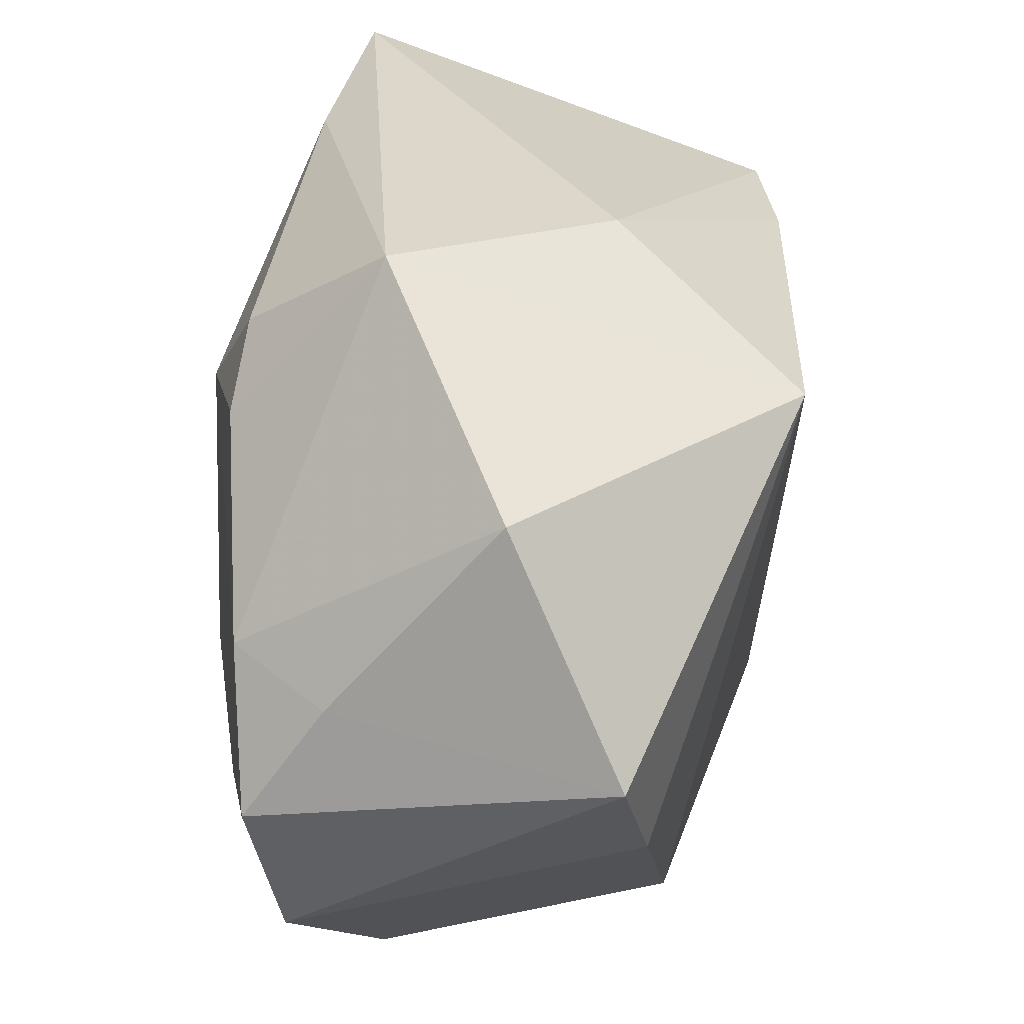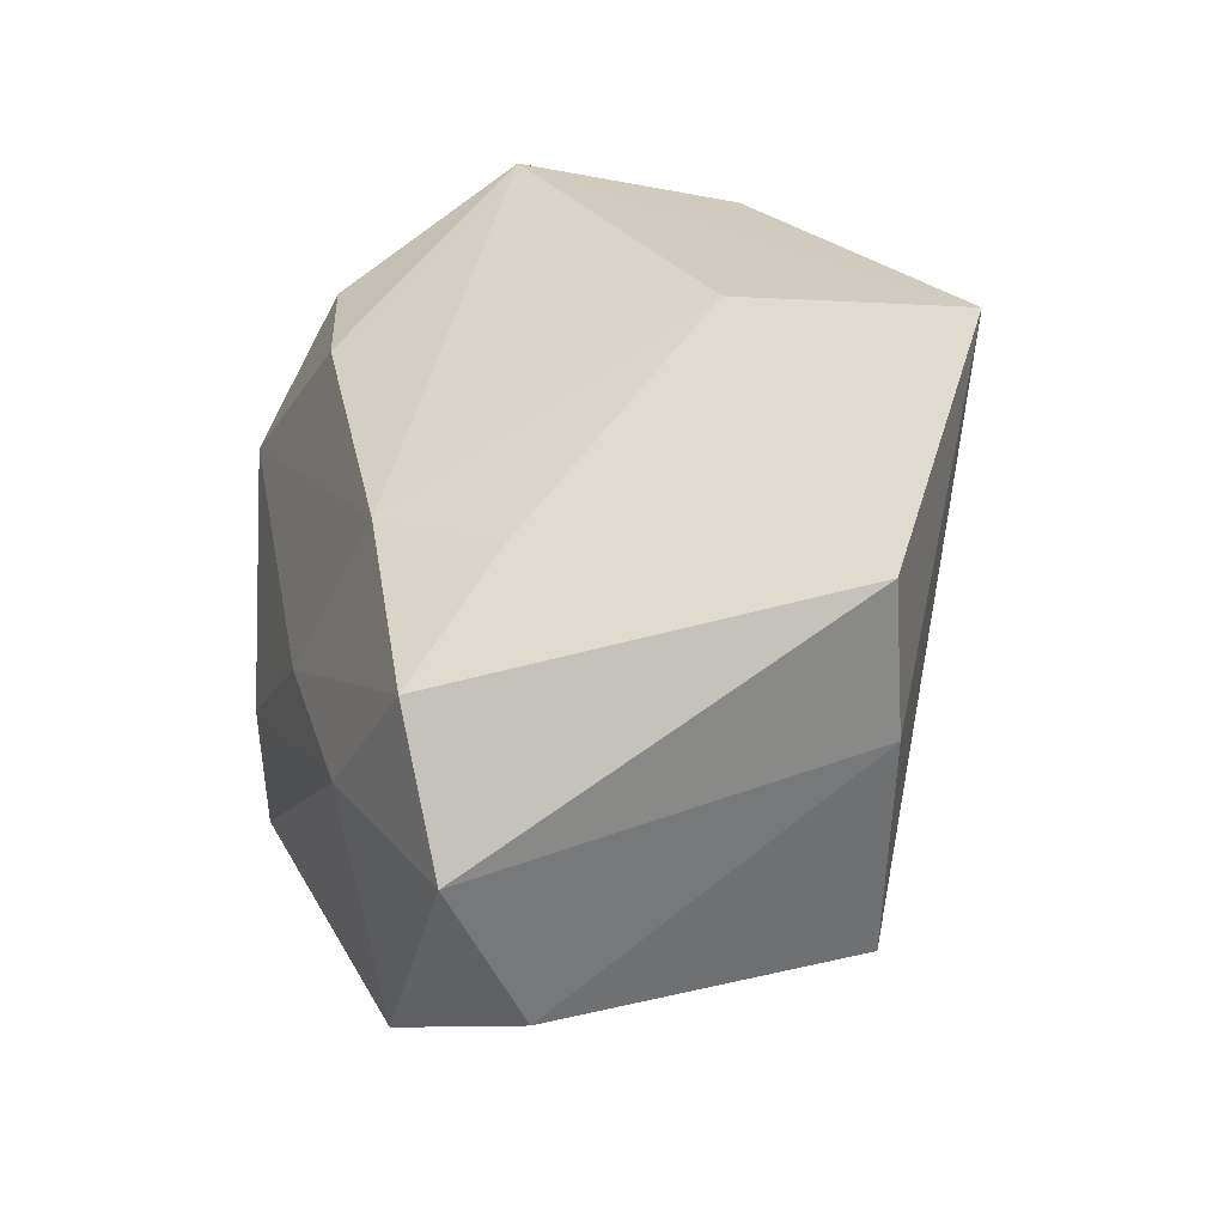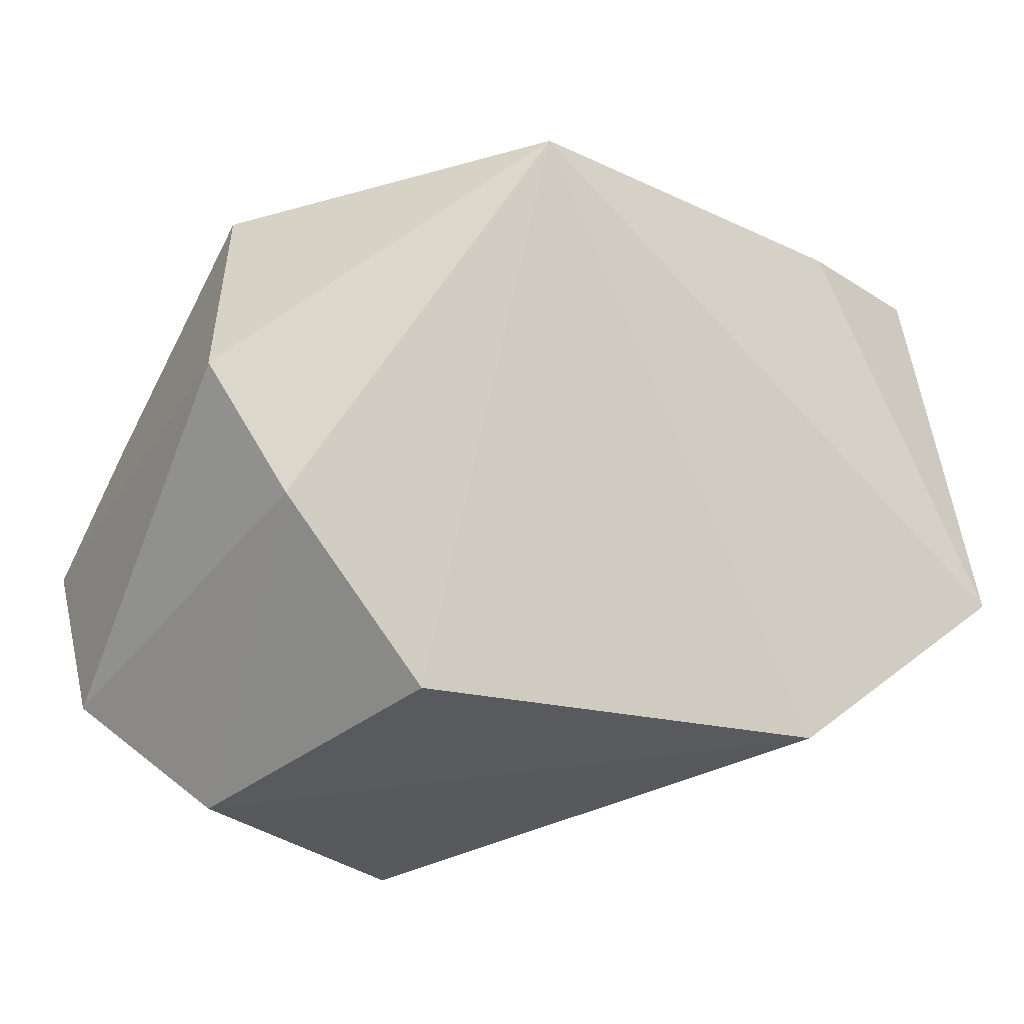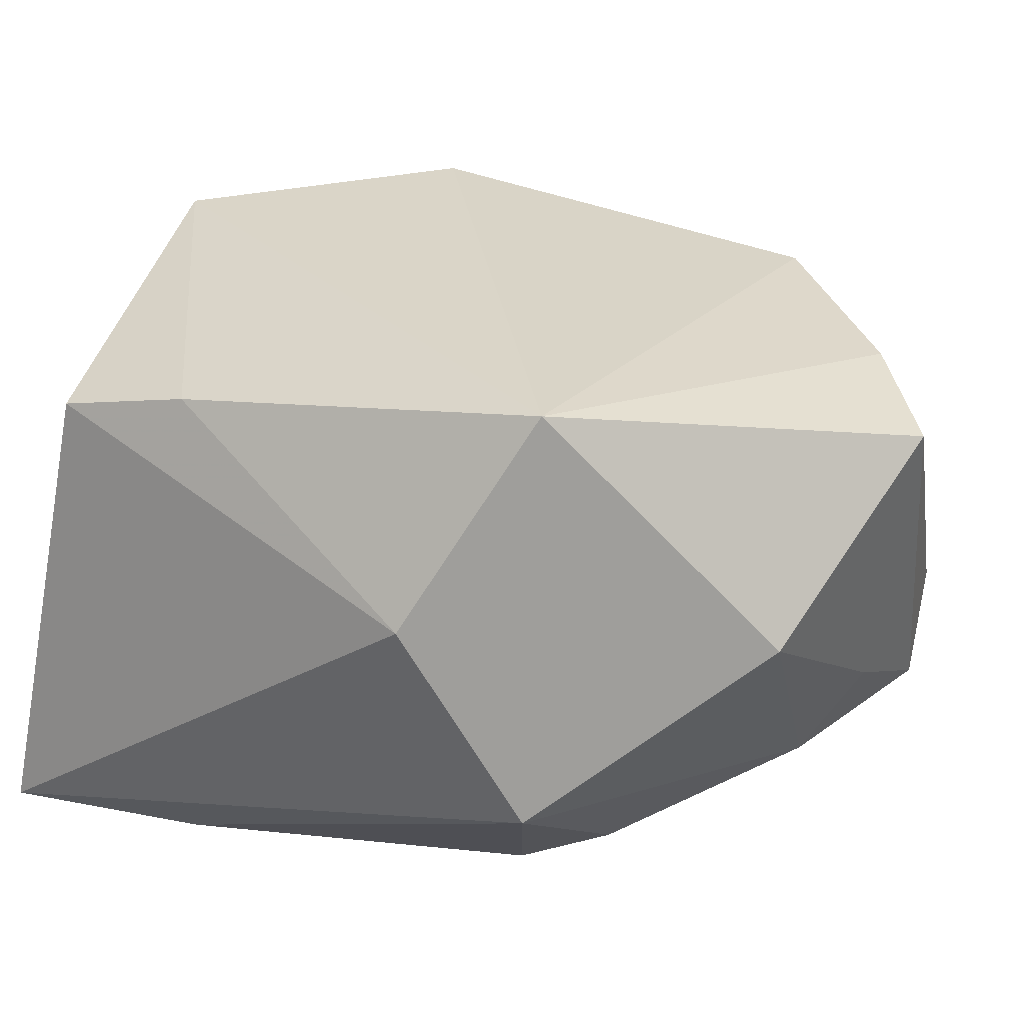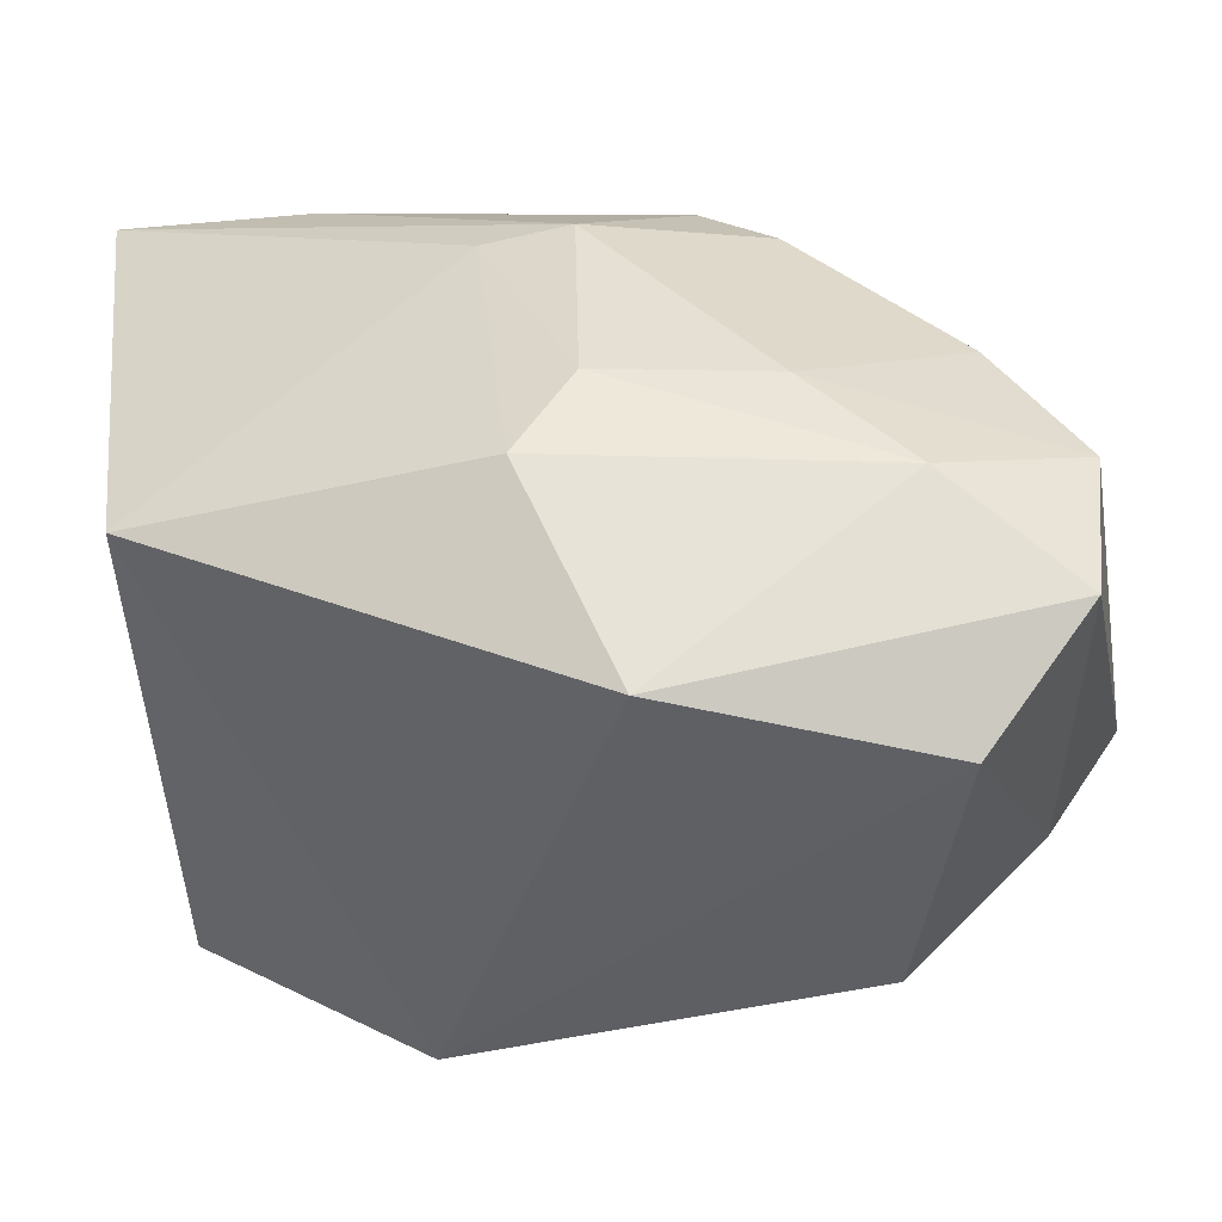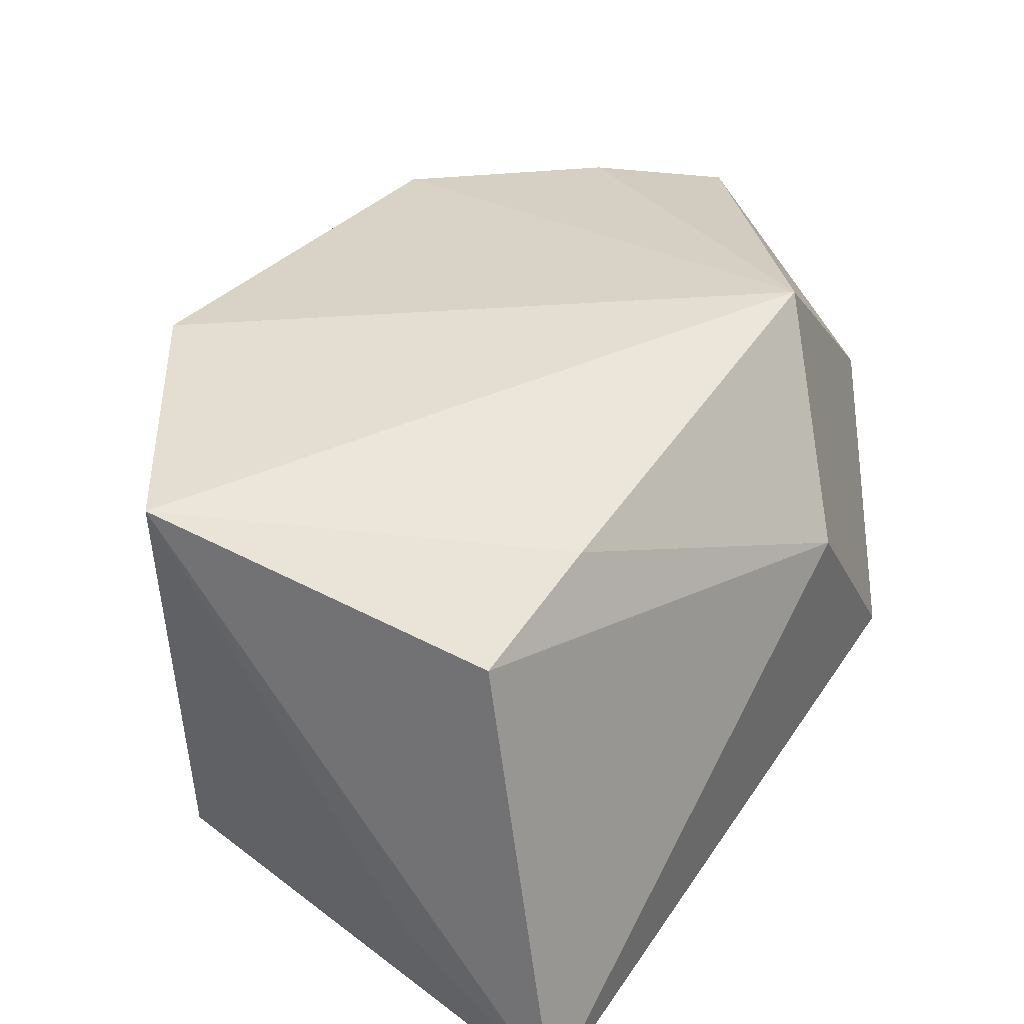
<metadata>
{"format":"obj","ext":"obj","renderer":"f3d","projection":"perspective","resolution":1024,"background":"white","views":[{"elev":30.7,"azim":-77.1,"up":"+Y"},{"elev":-6.0,"azim":-90.9,"up":"+Y"},{"elev":-23.2,"azim":-29.6,"up":"+Y"},{"elev":36.1,"azim":-156.8,"up":"+Z"},{"elev":-52.7,"azim":-169.7,"up":"+Y"},{"elev":39.5,"azim":126.1,"up":"+Z"}]}
</metadata>
<code>
v 0.01819 0.02752 -0.02207
v -0.0165 0.03029 -0.006334
v -0.03392 0.01654 0.007768
v 0.03561 0.01464 -0.01283
v -0.03976 -0.01083 -0.0134
v 0.003446 0.01029 -0.02632
v -0.005148 0.03029 0.01075
v -0.03274 0.001548 -0.01569
v -0.03302 -0.01335 0.01957
v -0.03977 -0.003219 0.01871
v -0.02763 -0.01587 -0.01858
v -0.02054 -0.02739 0.01925
v -0.004592 -0.009404 -0.02641
v -0.01269 0.02128 -0.01979
v 0.01935 0.02085 0.02177
v 0.01531 -0.02664 0.02192
v 0.0004569 -0.01769 -0.02575
v -0.02819 -0.03227 -0.00503
v -0.03754 -0.0006568 -0.006583
v -0.004143 0.01096 -0.02647
v 0.03594 -0.01072 0.02173
v 0.03594 0.03029 -0.02209
v -0.006191 -0.0333 -0.01589
v -0.01904 0.01567 -0.01973
v -0.01908 -0.00743 -0.02218
v 0.03152 0.02062 0.018
v -0.03793 -0.02324 -0.01083
v -0.01378 0.02017 0.02828
v 0.02988 -0.01548 -0.02272
f 29 16 23
f 2 22 1
f 22 20 1
f 16 29 21
f 7 22 2
f 28 12 16
f 16 21 28
f 28 21 15
f 15 7 28
f 28 7 2
f 17 29 23
f 6 20 22
f 22 29 6
f 29 17 6
f 23 16 18
f 16 12 18
f 2 1 14
f 14 24 2
f 14 1 20
f 20 24 14
f 26 21 22
f 15 21 26
f 22 7 26
f 26 7 15
f 4 29 22
f 22 21 4
f 4 21 29
f 9 28 10
f 12 28 9
f 9 18 12
f 10 19 5
f 20 6 13
f 13 6 17
f 3 19 10
f 3 28 2
f 10 28 3
f 8 24 20
f 8 5 19
f 19 3 8
f 2 24 8
f 8 3 2
f 10 5 27
f 27 9 10
f 18 9 27
f 23 18 27
f 11 27 5
f 11 13 17
f 11 17 23
f 23 27 11
f 5 8 25
f 25 11 5
f 25 8 20
f 13 11 25
f 20 13 25

</code>
